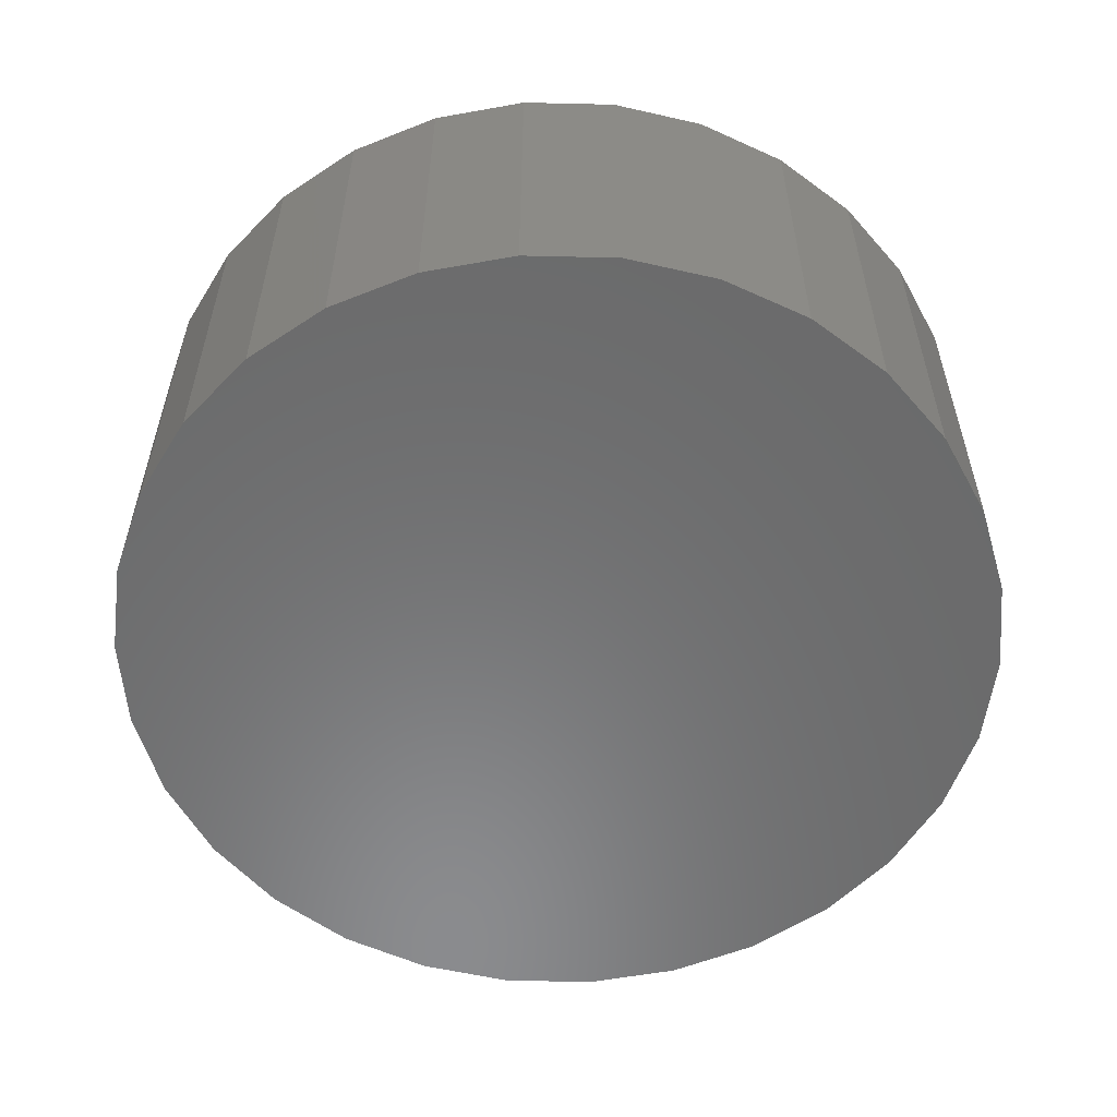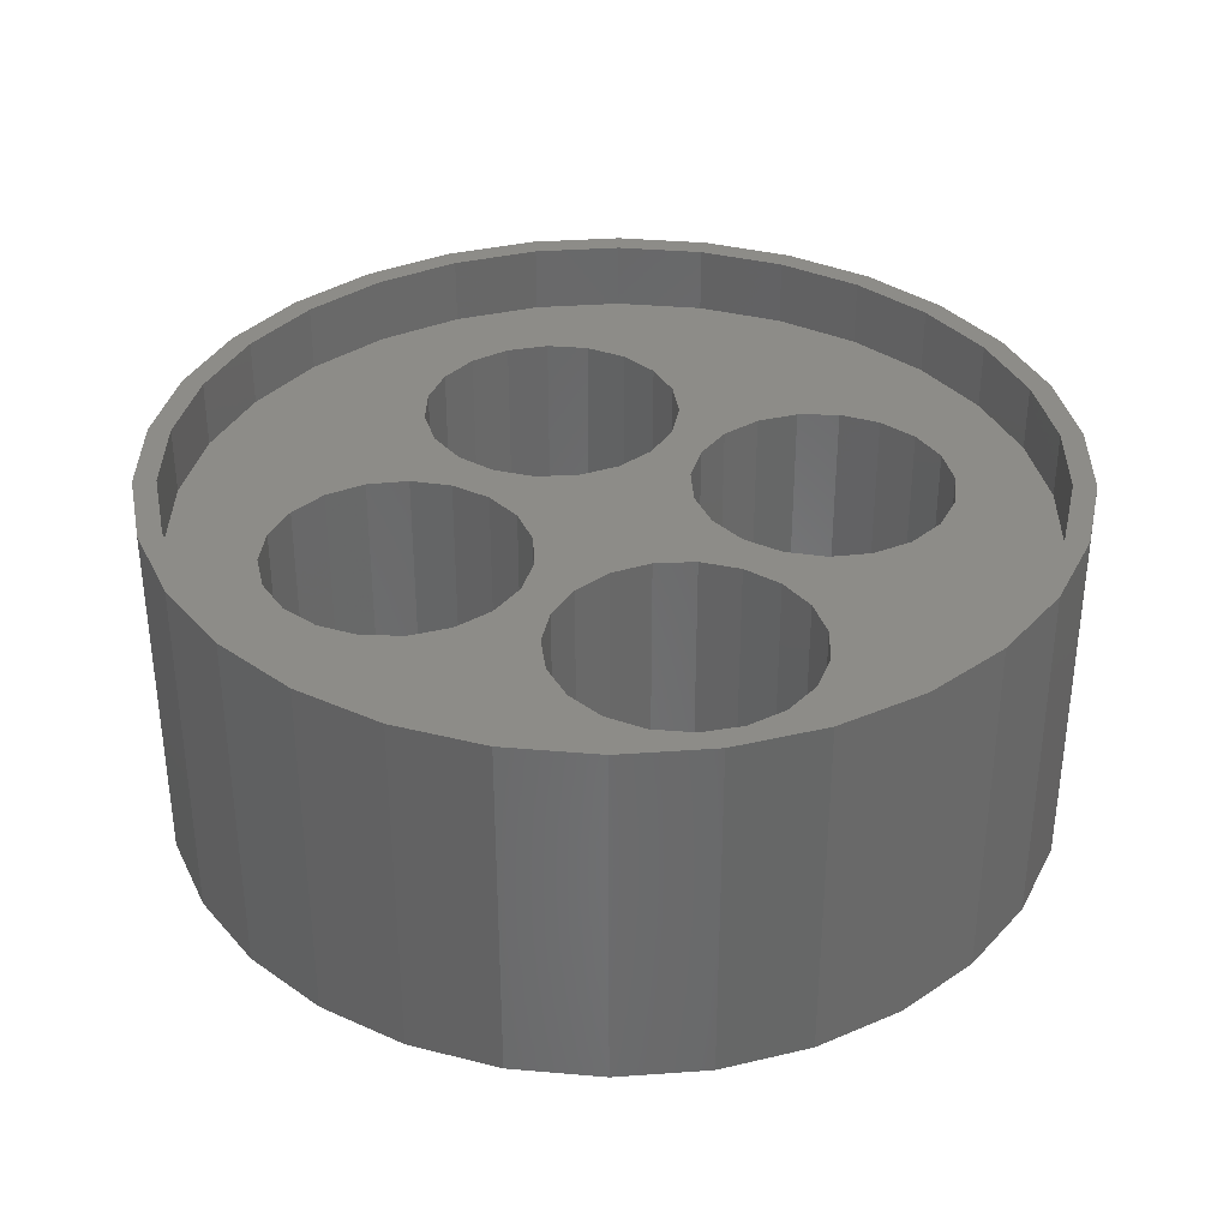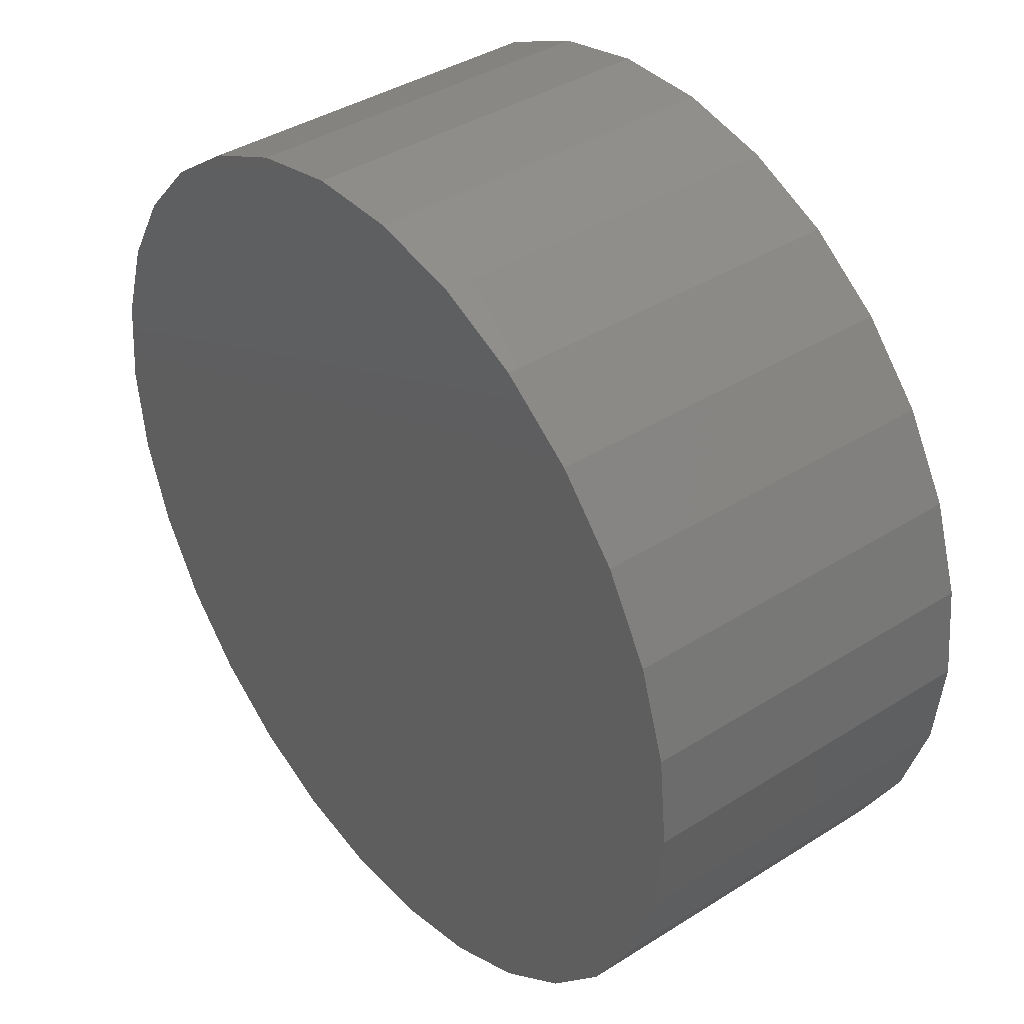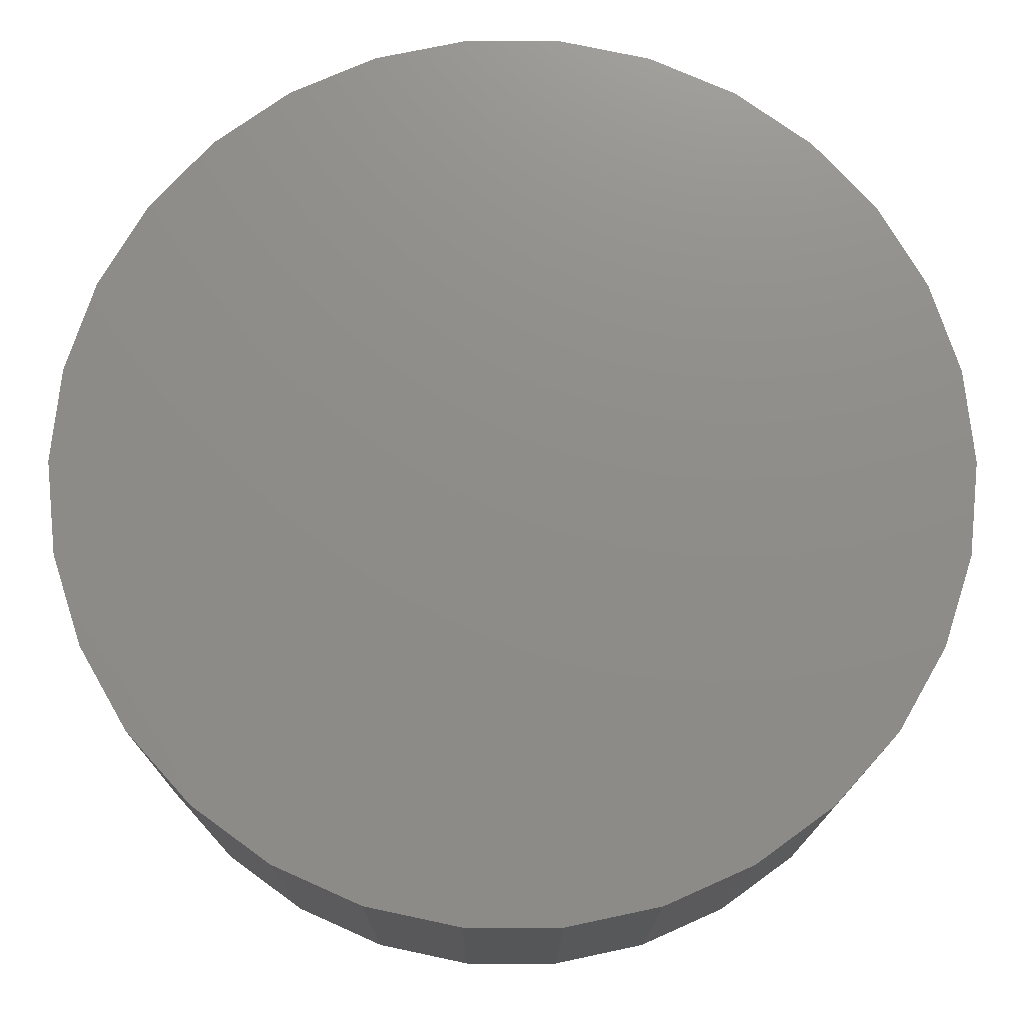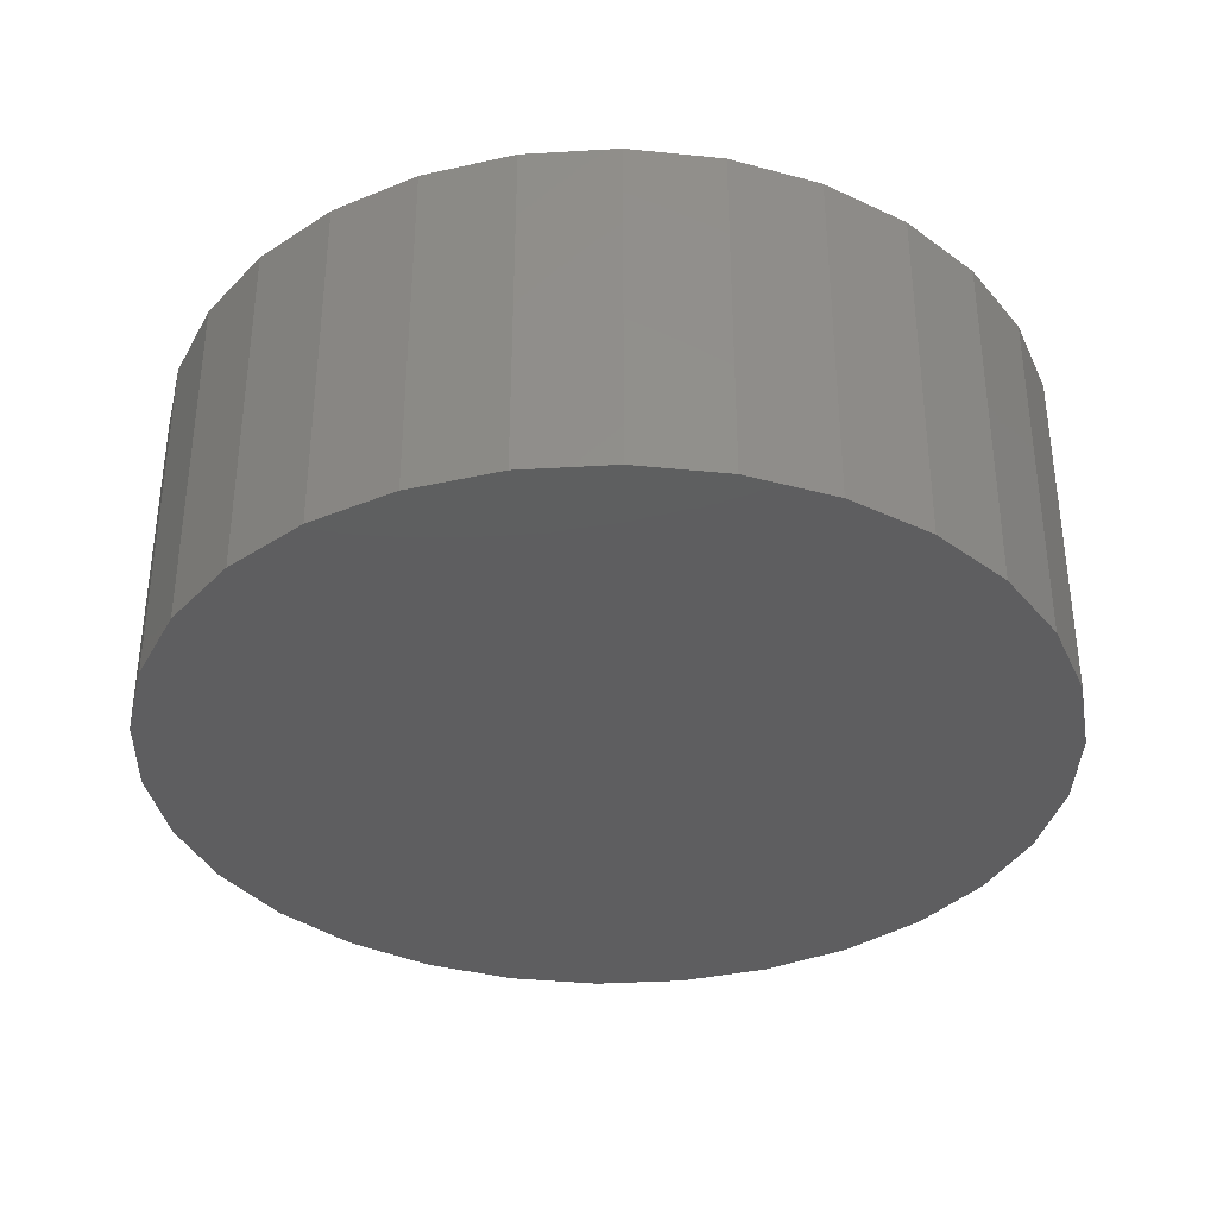
<metadata>
{"format":"stl","ext":"stl","renderer":"f3d","projection":"perspective","resolution":1024,"background":"white","views":[{"elev":-56.8,"azim":34.6,"up":"+Z"},{"elev":35.3,"azim":162.6,"up":"+Z"},{"elev":39.4,"azim":-128.2,"up":"+Y"},{"elev":-15.6,"azim":179.7,"up":"+Y"},{"elev":-35.8,"azim":160.4,"up":"+Z"}]}
</metadata>
<code>
# stl→obj: 272 verts, 540 faces
v -19.9 0 0
v -19.47 4.137 16
v -19.47 4.137 0
v -19.9 0 16
v 16.1 -11.7 16
v 18.18 -8.094 0
v 18.18 -8.094 16
v 16.1 -11.7 0
v 2.08 -19.79 0
v 6.149 -18.93 16
v 2.08 -19.79 16
v 6.149 -18.93 0
v 19.47 4.137 16
v 18.18 8.094 0
v 18.18 8.094 16
v 19.47 4.137 0
v 9.95 17.23 0
v 6.149 18.93 16
v 9.95 17.23 16
v 6.149 18.93 0
v -2.08 19.79 0
v -6.149 18.93 16
v -2.08 19.79 16
v -6.149 18.93 0
v -9.95 17.23 0
v -13.32 14.79 16
v -9.95 17.23 16
v -13.32 14.79 0
v 19.47 -4.137 16
v 19.9 0 0
v 19.9 0 16
v 19.47 -4.137 0
v 2.08 19.79 16
v 2.08 19.79 0
v -18.18 8.094 16
v -18.18 8.094 0
v -18.18 -8.094 0
v -19.47 -4.137 16
v -19.47 -4.137 0
v -18.18 -8.094 16
v -16.1 11.7 16
v -16.1 11.7 0
v -6.149 -18.93 0
v -2.08 -19.79 16
v -6.149 -18.93 16
v -2.08 -19.79 0
v 16.1 11.7 16
v 13.32 14.79 0
v 13.32 14.79 16
v 16.1 11.7 0
v 18.9 0 16
v 18.49 3.93 16
v 17.27 7.687 16
v 15.29 11.11 16
v 12.65 14.05 16
v 9.45 16.37 16
v 5.84 17.98 16
v 1.976 18.8 16
v -1.976 18.8 16
v -5.84 17.98 16
v -9.45 16.37 16
v -12.65 14.05 16
v -15.29 11.11 16
v -17.27 7.687 16
v -18.49 3.93 16
v -18.9 0 16
v 18.49 -3.93 16
v 17.27 -7.687 16
v 15.29 -11.11 16
v 13.32 -14.79 16
v 12.65 -14.05 16
v 9.95 -17.23 16
v 9.45 -16.37 16
v 5.84 -17.98 16
v 1.976 -18.8 16
v -1.976 -18.8 16
v -5.84 -17.98 16
v -9.45 -16.37 16
v -9.95 -17.23 16
v -12.65 -14.05 16
v -13.32 -14.79 16
v -15.29 -11.11 16
v -16.1 -11.7 16
v -17.27 -7.687 16
v -18.49 -3.93 16
v 9.95 -17.23 0
v -9.95 -17.23 0
v 13.32 -14.79 0
v -13.32 -14.79 0
v -16.1 -11.7 0
v 18.49 3.93 13
v 17.27 7.687 13
v 18.9 0 13
v 18.49 -3.93 13
v -1.976 -18.8 13
v -5.84 -17.98 13
v 17.27 -7.687 13
v -17.27 -7.687 13
v -15.29 -11.11 13
v -9.45 -16.37 13
v -12.65 -14.05 13
v 5.84 17.98 13
v 9.45 16.37 13
v 12.65 -14.05 13
v 9.45 -16.37 13
v -12.65 14.05 13
v -9.45 16.37 13
v -18.49 -3.93 13
v 15.29 -11.11 13
v -1.976 18.8 13
v 1.976 18.8 13
v -17.27 7.687 13
v -18.49 3.93 13
v -15.29 11.11 13
v -5.84 17.98 13
v 5.84 -17.98 13
v 1.976 -18.8 13
v 12.65 14.05 13
v 15.29 11.11 13
v -18.9 0 13
v -1.412 -3.876 13
v -4.184 -2.31 13
v -3.145 -4.636 13
v -5.22 -3.894 13
v -4.538 -5.918 13
v -6.713 -5.057 13
v -5.438 -7.583 13
v -8.504 -5.672 13
v -5.75 -9.45 13
v -10.4 -5.672 13
v -12.19 -5.057 13
v -13.68 -3.894 13
v -14.72 -2.31 13
v -15.18 -0.4748 13
v -14.26 3.145 13
v -15.02 1.412 13
v 5.438 11.32 13
v 5.75 9.45 13
v 4.538 12.98 13
v 3.145 14.26 13
v 1.412 15.02 13
v -0.4748 15.18 13
v -2.31 14.72 13
v -3.894 13.68 13
v -5.057 12.19 13
v -5.672 10.4 13
v 15.18 0.4748 13
v 13.68 3.894 13
v 15.02 -1.412 13
v 12.19 5.057 13
v 14.26 -3.145 13
v 14.72 2.31 13
v 10.4 5.672 13
v 8.504 5.672 13
v 5.438 7.583 13
v 6.713 5.057 13
v 4.538 5.918 13
v 5.22 3.894 13
v 3.145 4.636 13
v 4.184 2.31 13
v 1.412 3.876 13
v 12.98 -4.538 13
v 11.32 -5.438 13
v 9.45 -5.75 13
v 5.672 -10.4 13
v 5.672 -8.504 13
v 7.583 -5.438 13
v 5.057 -6.713 13
v 5.918 -4.538 13
v 3.894 -5.22 13
v 4.636 -3.145 13
v 2.31 -4.184 13
v 3.876 -1.412 13
v 0.4748 -3.72 13
v 3.72 0.4748 13
v -0.4748 3.72 13
v -3.72 -0.4748 13
v -3.876 1.412 13
v -2.31 4.184 13
v -4.636 3.145 13
v -3.894 5.22 13
v -5.918 4.538 13
v -5.057 6.713 13
v -7.583 5.438 13
v -5.672 8.504 13
v -9.45 5.75 13
v -11.32 5.438 13
v -12.98 4.538 13
v 5.057 -12.19 13
v 3.894 -13.68 13
v 2.31 -14.72 13
v 0.4748 -15.18 13
v -1.412 -15.02 13
v -3.145 -14.26 13
v -4.538 -12.98 13
v -5.438 -11.32 13
v 5.75 9.45 2
v 5.438 11.32 2
v -2.31 4.184 2
v -3.894 5.22 2
v -2.31 14.72 2
v -0.4748 15.18 2
v 1.412 15.02 2
v 3.145 14.26 2
v -5.672 10.4 2
v -5.672 8.504 2
v 4.538 5.918 2
v 5.438 7.583 2
v -0.4748 3.72 2
v 4.538 12.98 2
v -5.057 6.713 2
v 3.145 4.636 2
v 1.412 3.876 2
v -5.057 12.19 2
v -3.894 13.68 2
v -7.583 5.438 2
v -5.918 4.538 2
v -12.98 4.538 2
v -11.32 5.438 2
v -9.45 5.75 2
v -14.26 3.145 2
v -8.504 -5.672 2
v -10.4 -5.672 2
v -15.02 1.412 2
v -15.18 -0.4748 2
v -3.876 1.412 2
v -4.636 3.145 2
v -14.72 -2.31 2
v -13.68 -3.894 2
v -3.72 -0.4748 2
v -6.713 -5.057 2
v -4.184 -2.31 2
v -5.22 -3.894 2
v -12.19 -5.057 2
v -4.538 -5.918 2
v -5.438 -7.583 2
v -3.145 -14.26 2
v -4.538 -12.98 2
v 5.672 -10.4 2
v 5.672 -8.504 2
v 0.4748 -15.18 2
v -1.412 -15.02 2
v -5.75 -9.45 2
v -5.438 -11.32 2
v 5.057 -6.713 2
v 3.894 -5.22 2
v -3.145 -4.636 2
v -1.412 -3.876 2
v 0.4748 -3.72 2
v 2.31 -4.184 2
v 5.057 -12.19 2
v 3.894 -13.68 2
v 2.31 -14.72 2
v 12.19 5.057 2
v 13.68 3.894 2
v 12.98 -4.538 2
v 14.26 -3.145 2
v 8.504 5.672 2
v 10.4 5.672 2
v 14.72 2.31 2
v 15.02 -1.412 2
v 15.18 0.4748 2
v 11.32 -5.438 2
v 9.45 -5.75 2
v 7.583 -5.438 2
v 5.918 -4.538 2
v 4.184 2.31 2
v 3.72 0.4748 2
v 5.22 3.894 2
v 3.876 -1.412 2
v 4.636 -3.145 2
v 6.713 5.057 2
f 1 2 3
f 2 1 4
f 5 6 7
f 6 5 8
f 9 10 11
f 10 9 12
f 13 14 15
f 14 13 16
f 17 18 19
f 18 17 20
f 21 22 23
f 22 21 24
f 25 26 27
f 26 25 28
f 29 30 31
f 30 29 32
f 31 16 13
f 16 31 30
f 20 33 18
f 33 20 34
f 3 35 36
f 35 3 2
f 37 38 39
f 38 37 40
f 36 41 42
f 41 36 35
f 43 44 45
f 44 43 46
f 47 48 49
f 48 47 50
f 51 31 13
f 31 51 29
f 13 52 51
f 15 52 13
f 15 53 52
f 47 53 15
f 47 54 53
f 49 54 47
f 49 55 54
f 19 55 49
f 19 56 55
f 18 56 19
f 18 57 56
f 33 57 18
f 33 58 57
f 33 59 58
f 23 59 33
f 23 60 59
f 22 60 23
f 22 61 60
f 27 61 22
f 27 62 61
f 26 62 27
f 26 63 62
f 41 63 26
f 41 64 63
f 35 64 41
f 35 65 64
f 2 65 35
f 65 2 66
f 67 29 51
f 67 7 29
f 68 7 67
f 68 5 7
f 69 5 68
f 69 70 5
f 71 70 69
f 71 72 70
f 73 72 71
f 73 10 72
f 74 10 73
f 74 11 10
f 75 11 74
f 76 11 75
f 76 44 11
f 77 44 76
f 77 45 44
f 78 45 77
f 78 79 45
f 80 79 78
f 80 81 79
f 82 81 80
f 82 83 81
f 84 83 82
f 84 40 83
f 85 40 84
f 38 85 66
f 4 66 2
f 85 38 40
f 66 4 38
f 46 11 44
f 11 46 9
f 15 50 47
f 50 15 14
f 7 32 29
f 32 7 6
f 12 72 10
f 72 12 86
f 87 45 79
f 45 87 43
f 42 26 28
f 26 42 41
f 86 70 72
f 70 86 88
f 89 79 81
f 79 89 87
f 34 23 33
f 23 34 21
f 48 19 49
f 19 48 17
f 70 8 5
f 8 70 88
f 24 27 22
f 27 24 25
f 32 16 30
f 6 16 32
f 6 14 16
f 8 14 6
f 8 50 14
f 88 50 8
f 88 48 50
f 86 48 88
f 86 17 48
f 12 17 86
f 12 20 17
f 9 20 12
f 9 34 20
f 46 34 9
f 46 21 34
f 43 21 46
f 43 24 21
f 87 24 43
f 87 25 24
f 89 25 87
f 89 28 25
f 90 28 89
f 90 42 28
f 37 42 90
f 37 36 42
f 39 36 37
f 39 3 36
f 3 39 1
f 90 40 37
f 40 90 83
f 89 83 90
f 83 89 81
f 39 4 1
f 4 39 38
f 91 53 92
f 53 91 52
f 93 52 91
f 52 93 51
f 94 51 93
f 51 94 67
f 95 77 76
f 77 95 96
f 97 67 94
f 67 97 68
f 82 98 84
f 98 82 99
f 100 80 78
f 80 100 101
f 102 56 57
f 56 102 103
f 104 73 71
f 73 104 105
f 106 61 62
f 61 106 107
f 84 108 85
f 108 84 98
f 109 68 97
f 68 109 69
f 110 58 59
f 58 110 111
f 65 112 64
f 112 65 113
f 64 114 63
f 114 64 112
f 115 59 60
f 59 115 110
f 116 75 74
f 75 116 117
f 104 69 109
f 69 104 71
f 107 60 61
f 60 107 115
f 105 74 73
f 74 105 116
f 96 78 77
f 78 96 100
f 103 55 56
f 55 103 118
f 119 55 118
f 55 119 54
f 111 57 58
f 57 111 102
f 66 113 65
f 113 66 120
f 92 54 119
f 54 92 53
f 117 76 75
f 76 117 95
f 85 120 66
f 120 85 108
f 80 99 82
f 99 80 101
f 121 122 123
f 124 123 122
f 123 124 125
f 126 125 124
f 125 126 127
f 128 127 126
f 127 128 129
f 130 129 128
f 129 100 96
f 129 130 101
f 99 130 131
f 129 101 100
f 98 131 132
f 108 132 133
f 108 133 134
f 130 99 101
f 135 113 136
f 120 136 113
f 131 98 99
f 136 120 134
f 132 108 98
f 134 120 108
f 118 137 138
f 103 139 137
f 102 140 139
f 111 140 102
f 111 141 140
f 111 142 141
f 110 142 111
f 110 143 142
f 115 143 110
f 143 115 144
f 145 107 146
f 144 107 145
f 107 144 115
f 147 93 91
f 148 91 92
f 149 93 147
f 150 92 119
f 93 149 94
f 151 94 149
f 91 152 147
f 91 148 152
f 153 119 118
f 92 150 148
f 119 153 150
f 137 118 103
f 118 138 153
f 153 138 154
f 139 103 102
f 155 154 138
f 154 155 156
f 157 156 155
f 156 157 158
f 159 158 157
f 158 159 160
f 161 160 159
f 94 151 97
f 162 97 151
f 97 162 109
f 163 109 162
f 164 109 163
f 109 164 104
f 165 104 164
f 166 164 167
f 168 167 169
f 164 166 165
f 104 165 105
f 167 168 166
f 170 169 171
f 169 170 168
f 172 171 173
f 174 173 175
f 160 161 175
f 171 172 170
f 176 175 161
f 173 174 172
f 175 176 174
f 177 174 176
f 178 176 179
f 174 177 121
f 122 121 177
f 176 178 177
f 180 179 181
f 179 180 178
f 182 181 183
f 184 183 185
f 181 182 180
f 106 146 107
f 183 184 182
f 186 146 106
f 185 186 184
f 146 186 185
f 114 186 106
f 186 114 187
f 187 114 188
f 112 188 114
f 113 135 112
f 188 112 135
f 189 105 165
f 190 105 189
f 105 190 116
f 191 116 190
f 191 117 116
f 192 117 191
f 95 192 193
f 192 95 117
f 194 95 193
f 96 194 195
f 96 195 196
f 194 96 95
f 96 196 129
f 63 106 62
f 106 63 114
f 197 137 198
f 137 197 138
f 199 181 179
f 181 199 200
f 201 142 143
f 142 201 202
f 203 140 141
f 140 203 204
f 185 205 146
f 205 185 206
f 207 155 208
f 155 207 157
f 209 179 176
f 179 209 199
f 198 139 210
f 139 198 137
f 204 139 140
f 139 204 210
f 183 206 185
f 206 183 211
f 212 161 159
f 161 212 213
f 208 138 197
f 138 208 155
f 146 214 145
f 214 146 205
f 198 208 197
f 210 208 198
f 210 207 208
f 204 207 210
f 204 212 207
f 203 212 204
f 203 213 212
f 202 213 203
f 202 209 213
f 201 209 202
f 201 199 209
f 215 199 201
f 215 200 199
f 214 200 215
f 214 211 200
f 205 211 214
f 211 205 206
f 202 141 142
f 141 202 203
f 207 159 157
f 159 207 212
f 213 176 161
f 176 213 209
f 215 143 144
f 143 215 201
f 145 215 144
f 215 145 214
f 181 211 183
f 211 181 200
f 216 182 184
f 182 216 217
f 218 187 188
f 187 218 219
f 219 186 187
f 186 219 220
f 135 218 188
f 218 135 221
f 222 130 128
f 130 222 223
f 134 224 136
f 224 134 225
f 226 180 227
f 180 226 178
f 220 184 186
f 184 220 216
f 136 221 135
f 221 136 224
f 132 228 133
f 228 132 229
f 230 178 226
f 178 230 177
f 231 128 126
f 128 231 222
f 133 225 134
f 225 133 228
f 226 232 230
f 227 232 226
f 227 233 232
f 217 233 227
f 217 231 233
f 216 231 217
f 216 222 231
f 220 222 216
f 220 223 222
f 219 223 220
f 219 234 223
f 218 234 219
f 218 229 234
f 221 229 218
f 221 228 229
f 224 228 221
f 228 224 225
f 233 122 232
f 122 233 124
f 227 182 217
f 182 227 180
f 233 126 124
f 126 233 231
f 232 177 230
f 177 232 122
f 223 131 130
f 131 223 234
f 234 132 131
f 132 234 229
f 127 235 125
f 235 127 236
f 237 195 194
f 195 237 238
f 239 166 240
f 166 239 165
f 241 193 192
f 193 241 242
f 196 243 129
f 243 196 244
f 245 170 246
f 170 245 168
f 247 121 123
f 121 247 248
f 249 172 174
f 172 249 250
f 129 236 127
f 236 129 243
f 245 239 240
f 245 251 239
f 246 251 245
f 246 252 251
f 250 252 246
f 250 253 252
f 249 253 250
f 249 241 253
f 248 241 249
f 248 242 241
f 247 242 248
f 247 237 242
f 235 237 247
f 235 238 237
f 236 238 235
f 236 244 238
f 244 236 243
f 242 194 193
f 194 242 237
f 250 170 172
f 170 250 246
f 252 191 190
f 191 252 253
f 248 174 121
f 174 248 249
f 195 244 196
f 244 195 238
f 240 168 245
f 168 240 166
f 253 192 191
f 192 253 241
f 235 123 125
f 123 235 247
f 251 165 239
f 165 251 189
f 252 189 251
f 189 252 190
f 254 148 150
f 148 254 255
f 256 151 257
f 151 256 162
f 258 153 154
f 153 258 259
f 260 148 255
f 148 260 152
f 261 147 262
f 147 261 149
f 263 164 163
f 164 263 264
f 265 169 167
f 169 265 266
f 175 267 160
f 267 175 268
f 264 167 164
f 167 264 265
f 257 149 261
f 149 257 151
f 160 269 158
f 269 160 267
f 173 268 175
f 268 173 270
f 256 163 162
f 163 256 263
f 171 270 173
f 270 171 271
f 272 154 156
f 154 272 258
f 262 152 260
f 152 262 147
f 169 271 171
f 271 169 266
f 260 261 262
f 260 257 261
f 255 257 260
f 255 256 257
f 254 256 255
f 254 263 256
f 259 263 254
f 259 264 263
f 258 264 259
f 258 265 264
f 272 265 258
f 272 266 265
f 269 266 272
f 269 271 266
f 267 271 269
f 267 270 271
f 270 267 268
f 269 156 158
f 156 269 272
f 259 150 153
f 150 259 254

</code>
